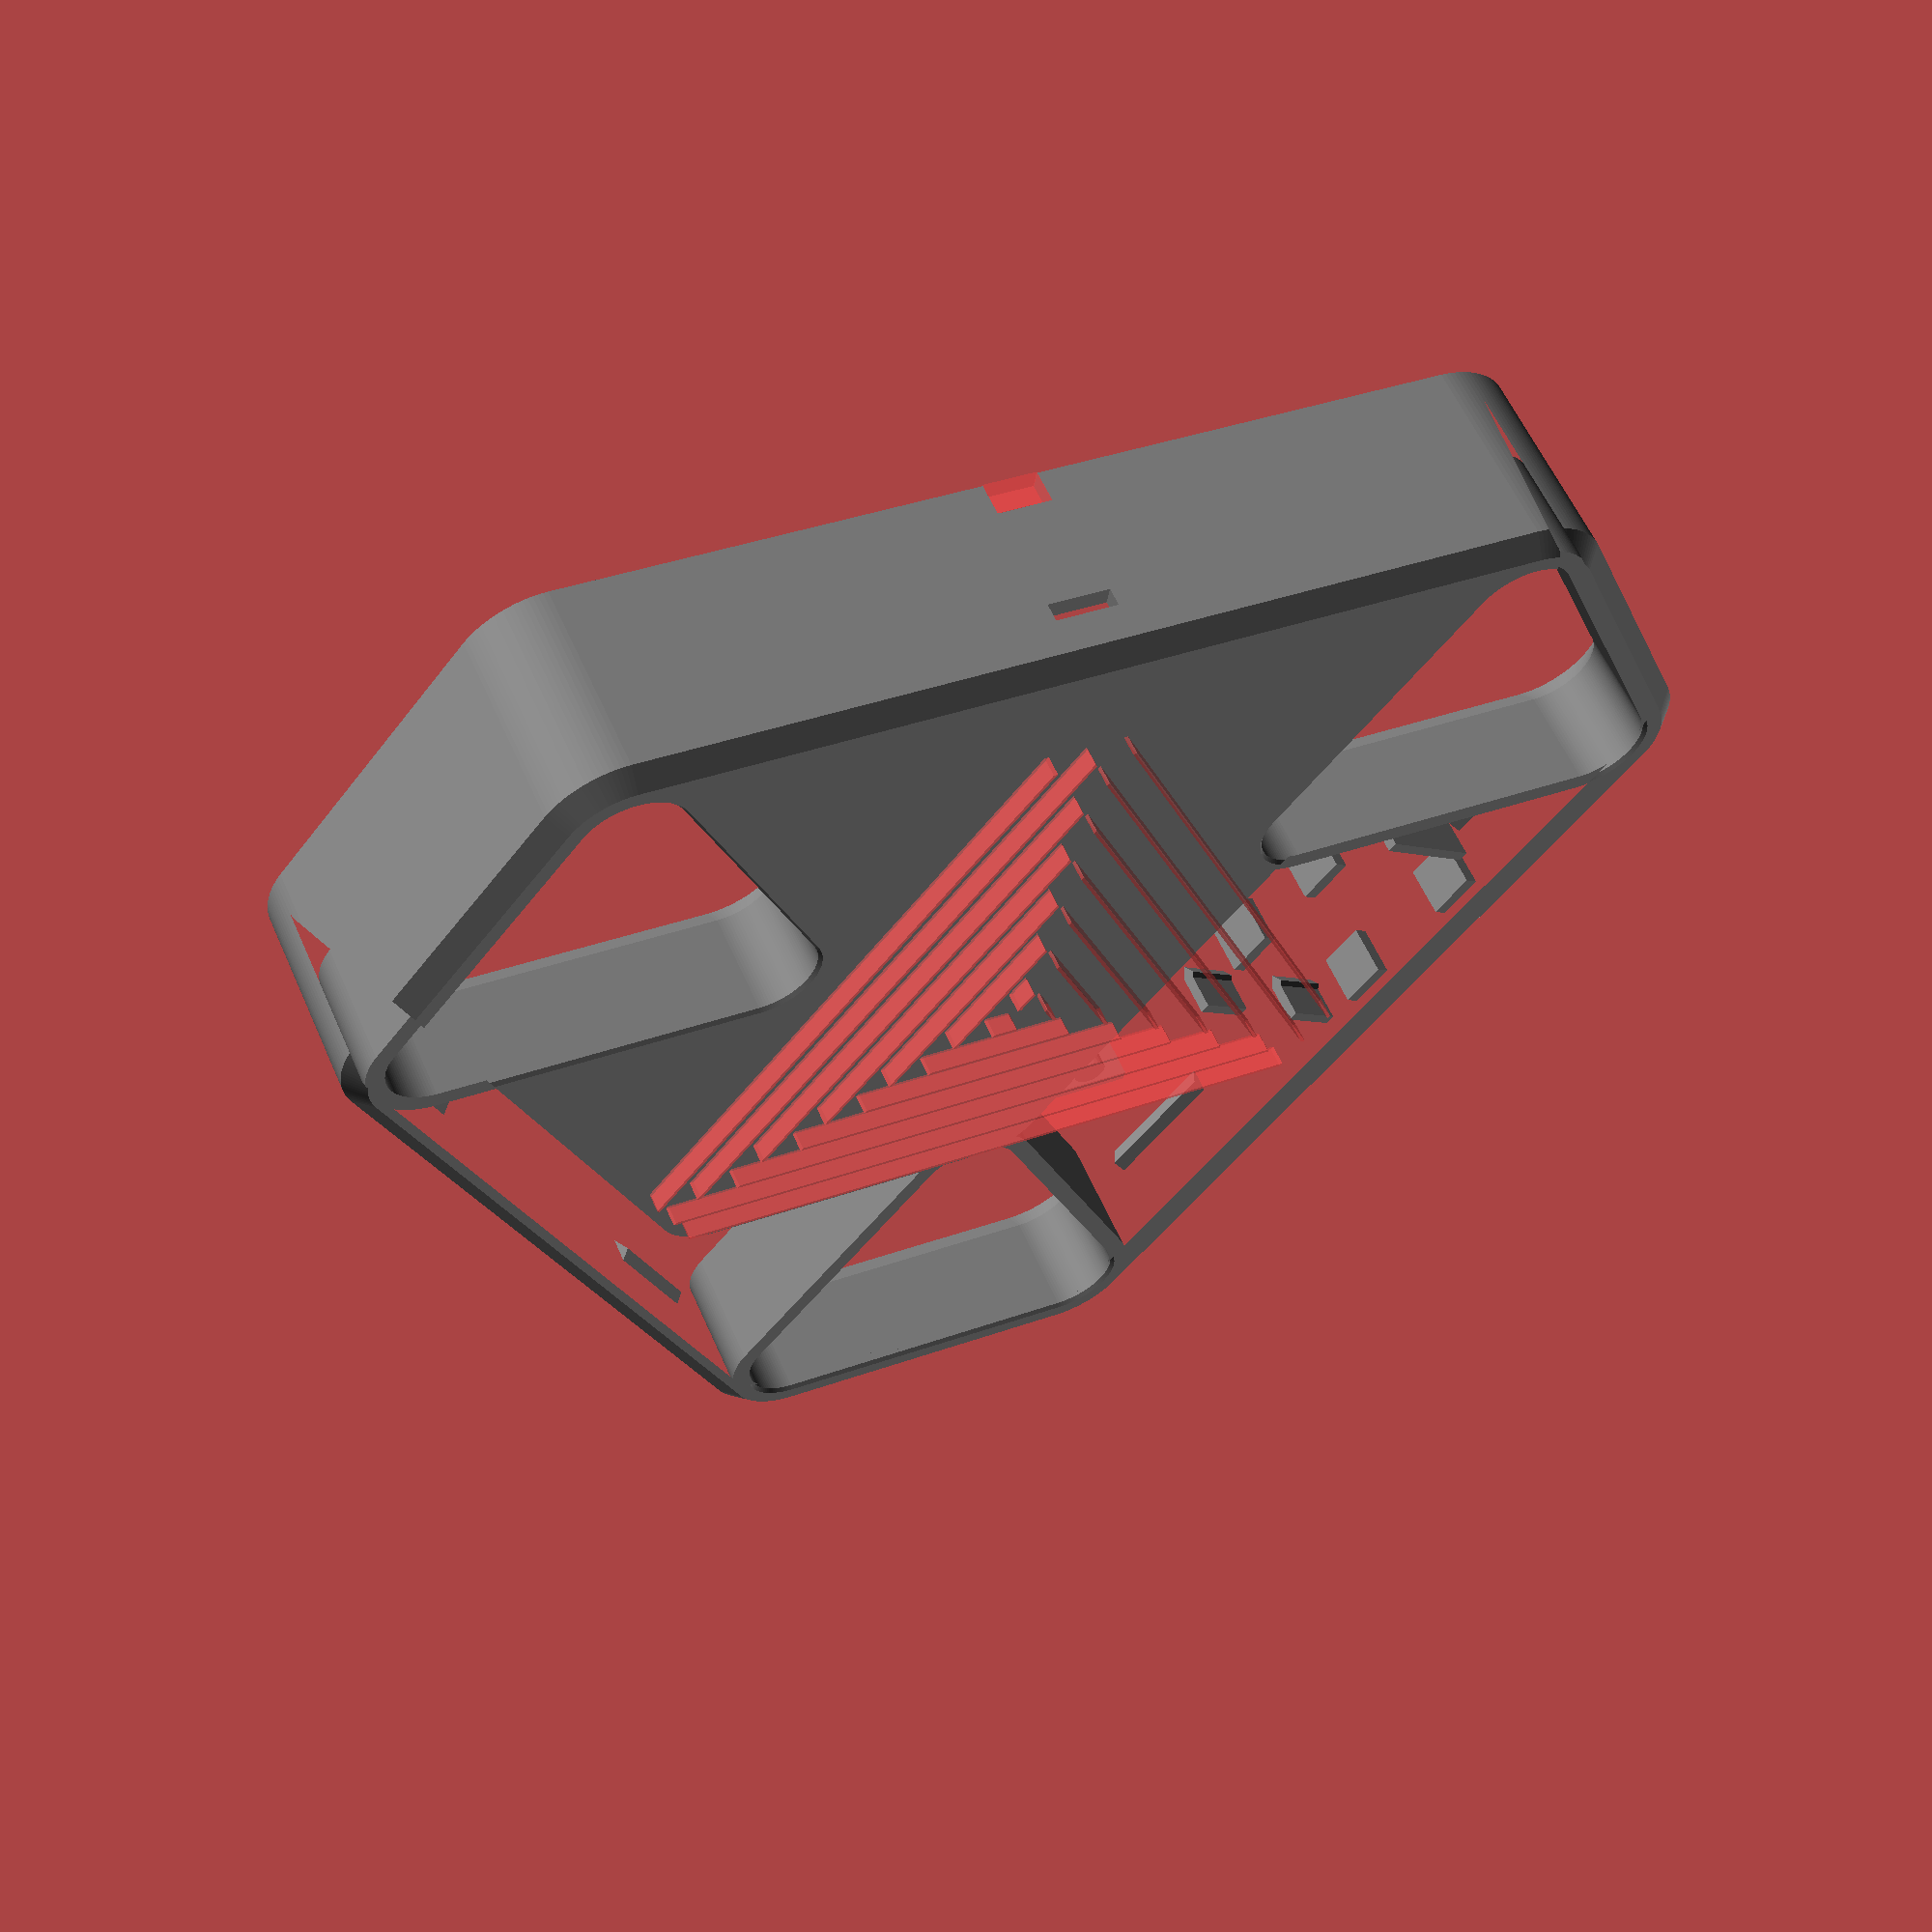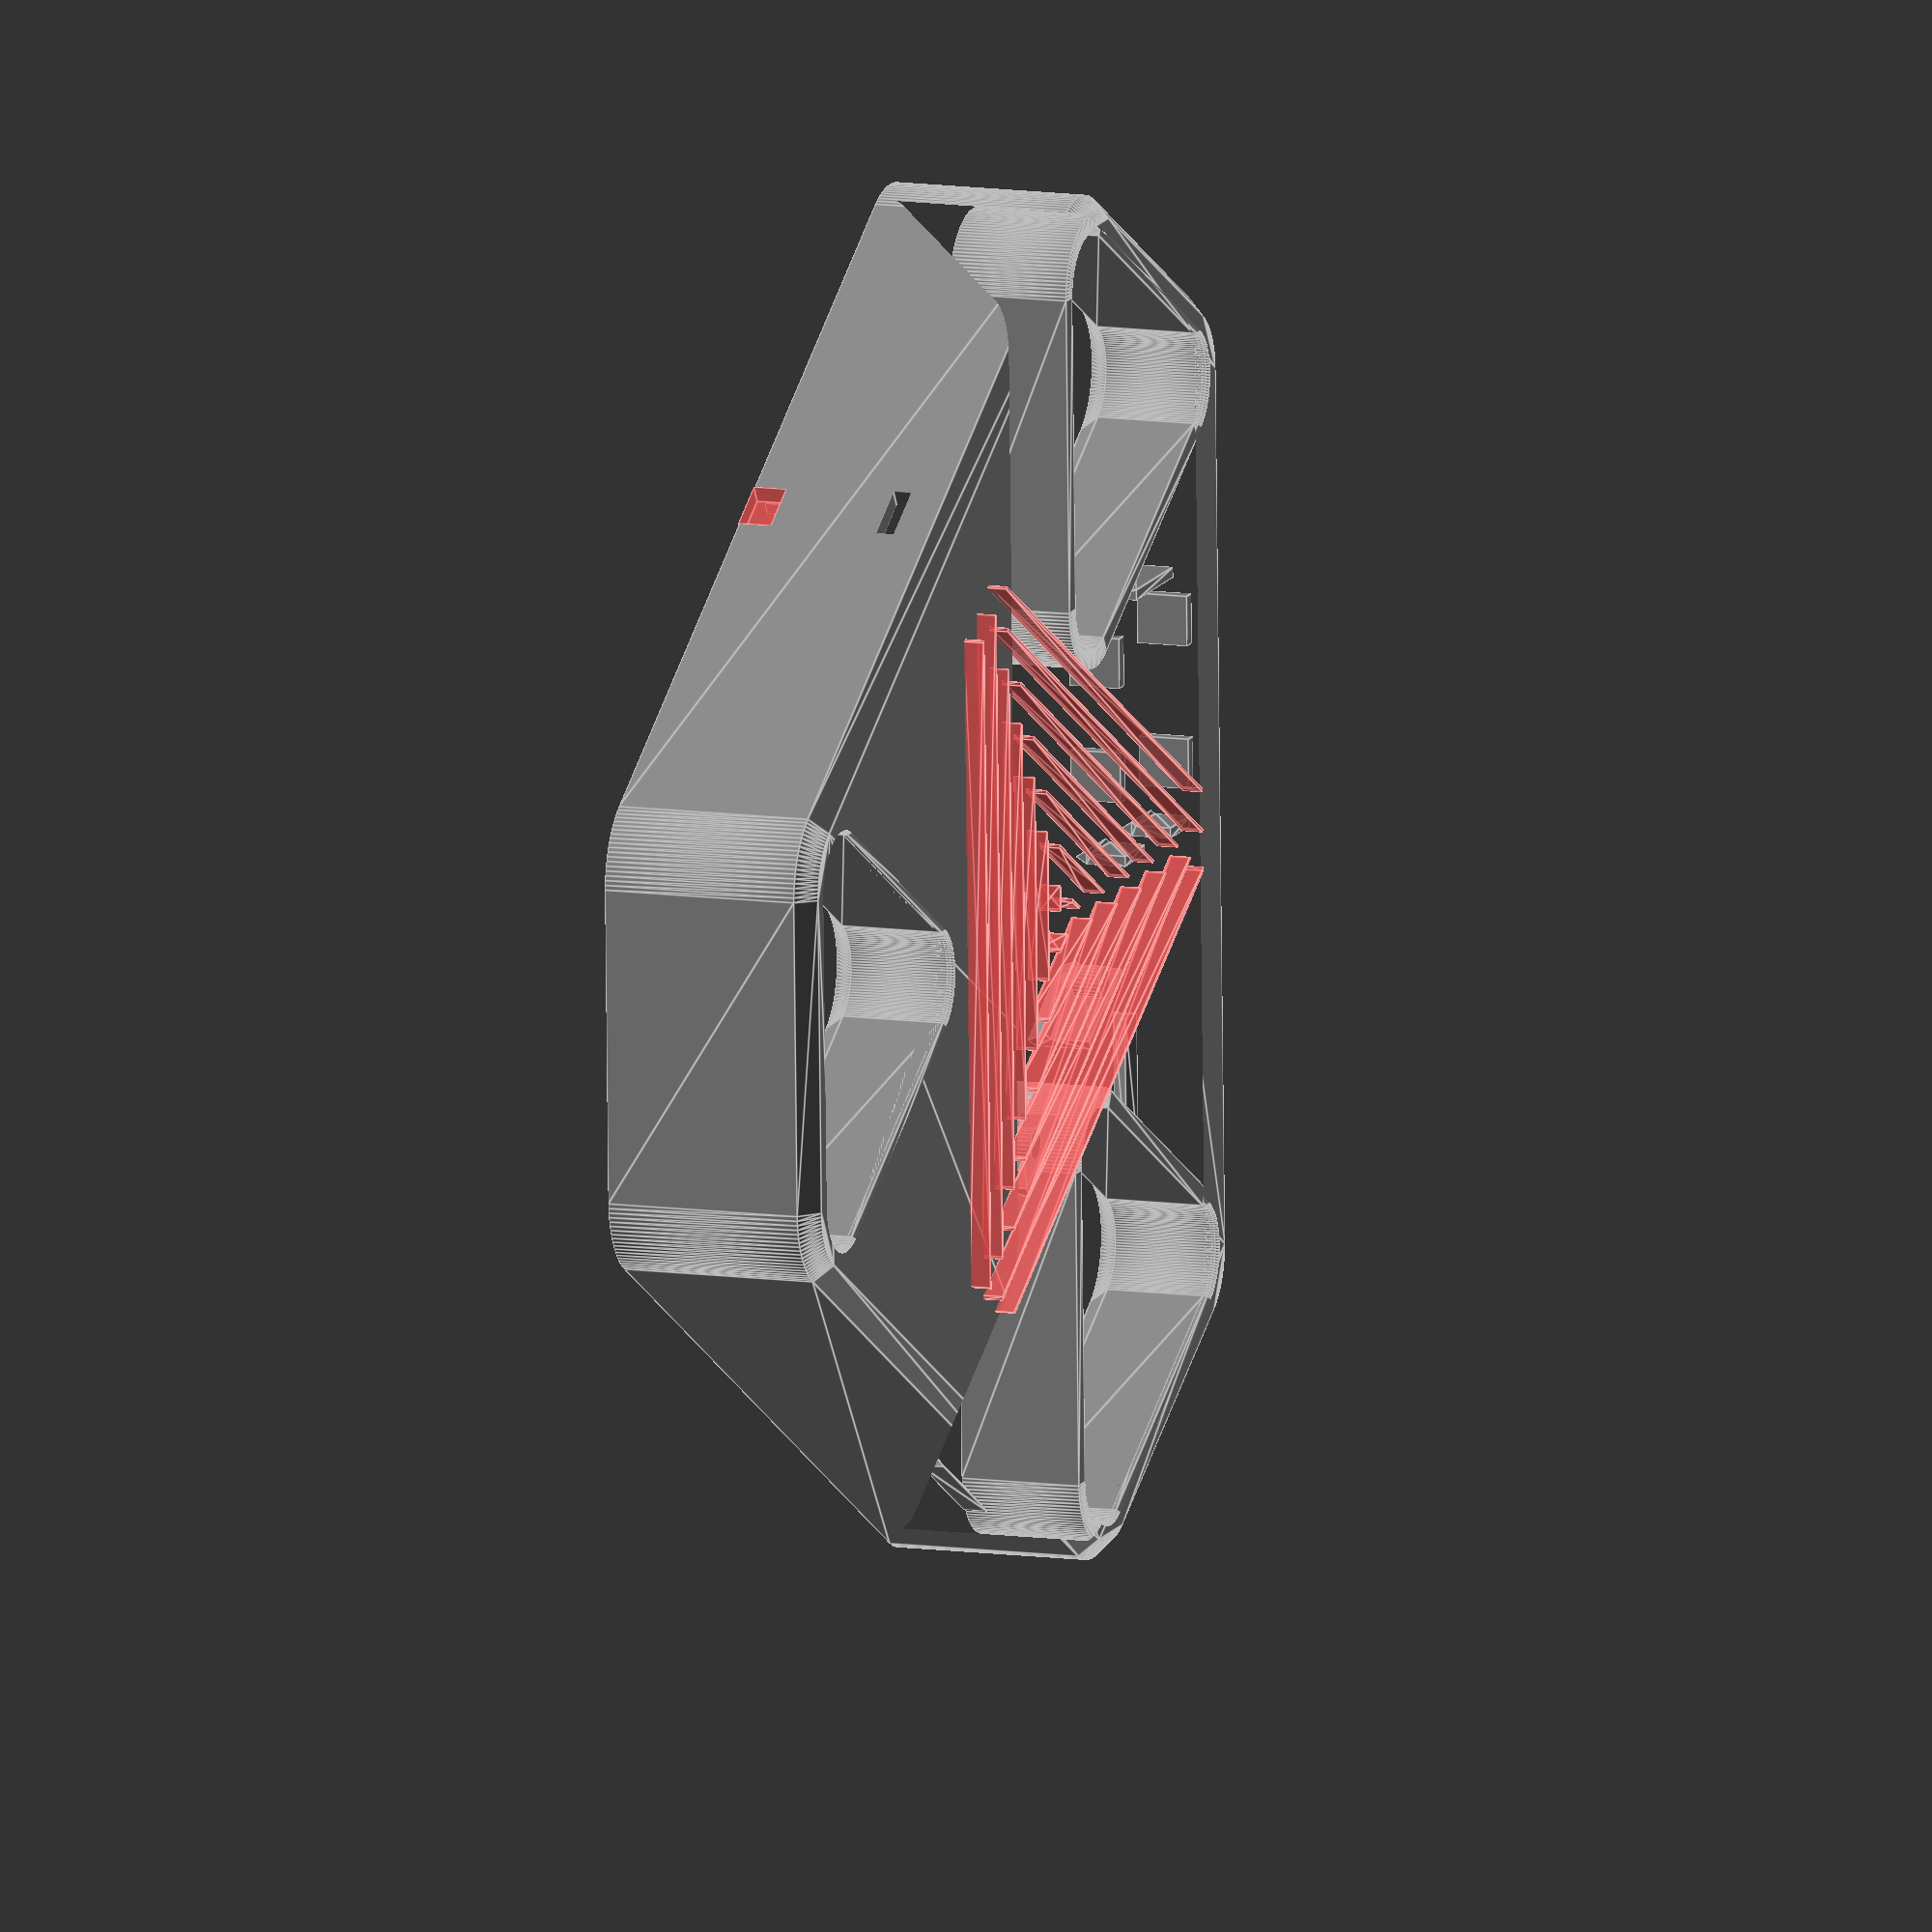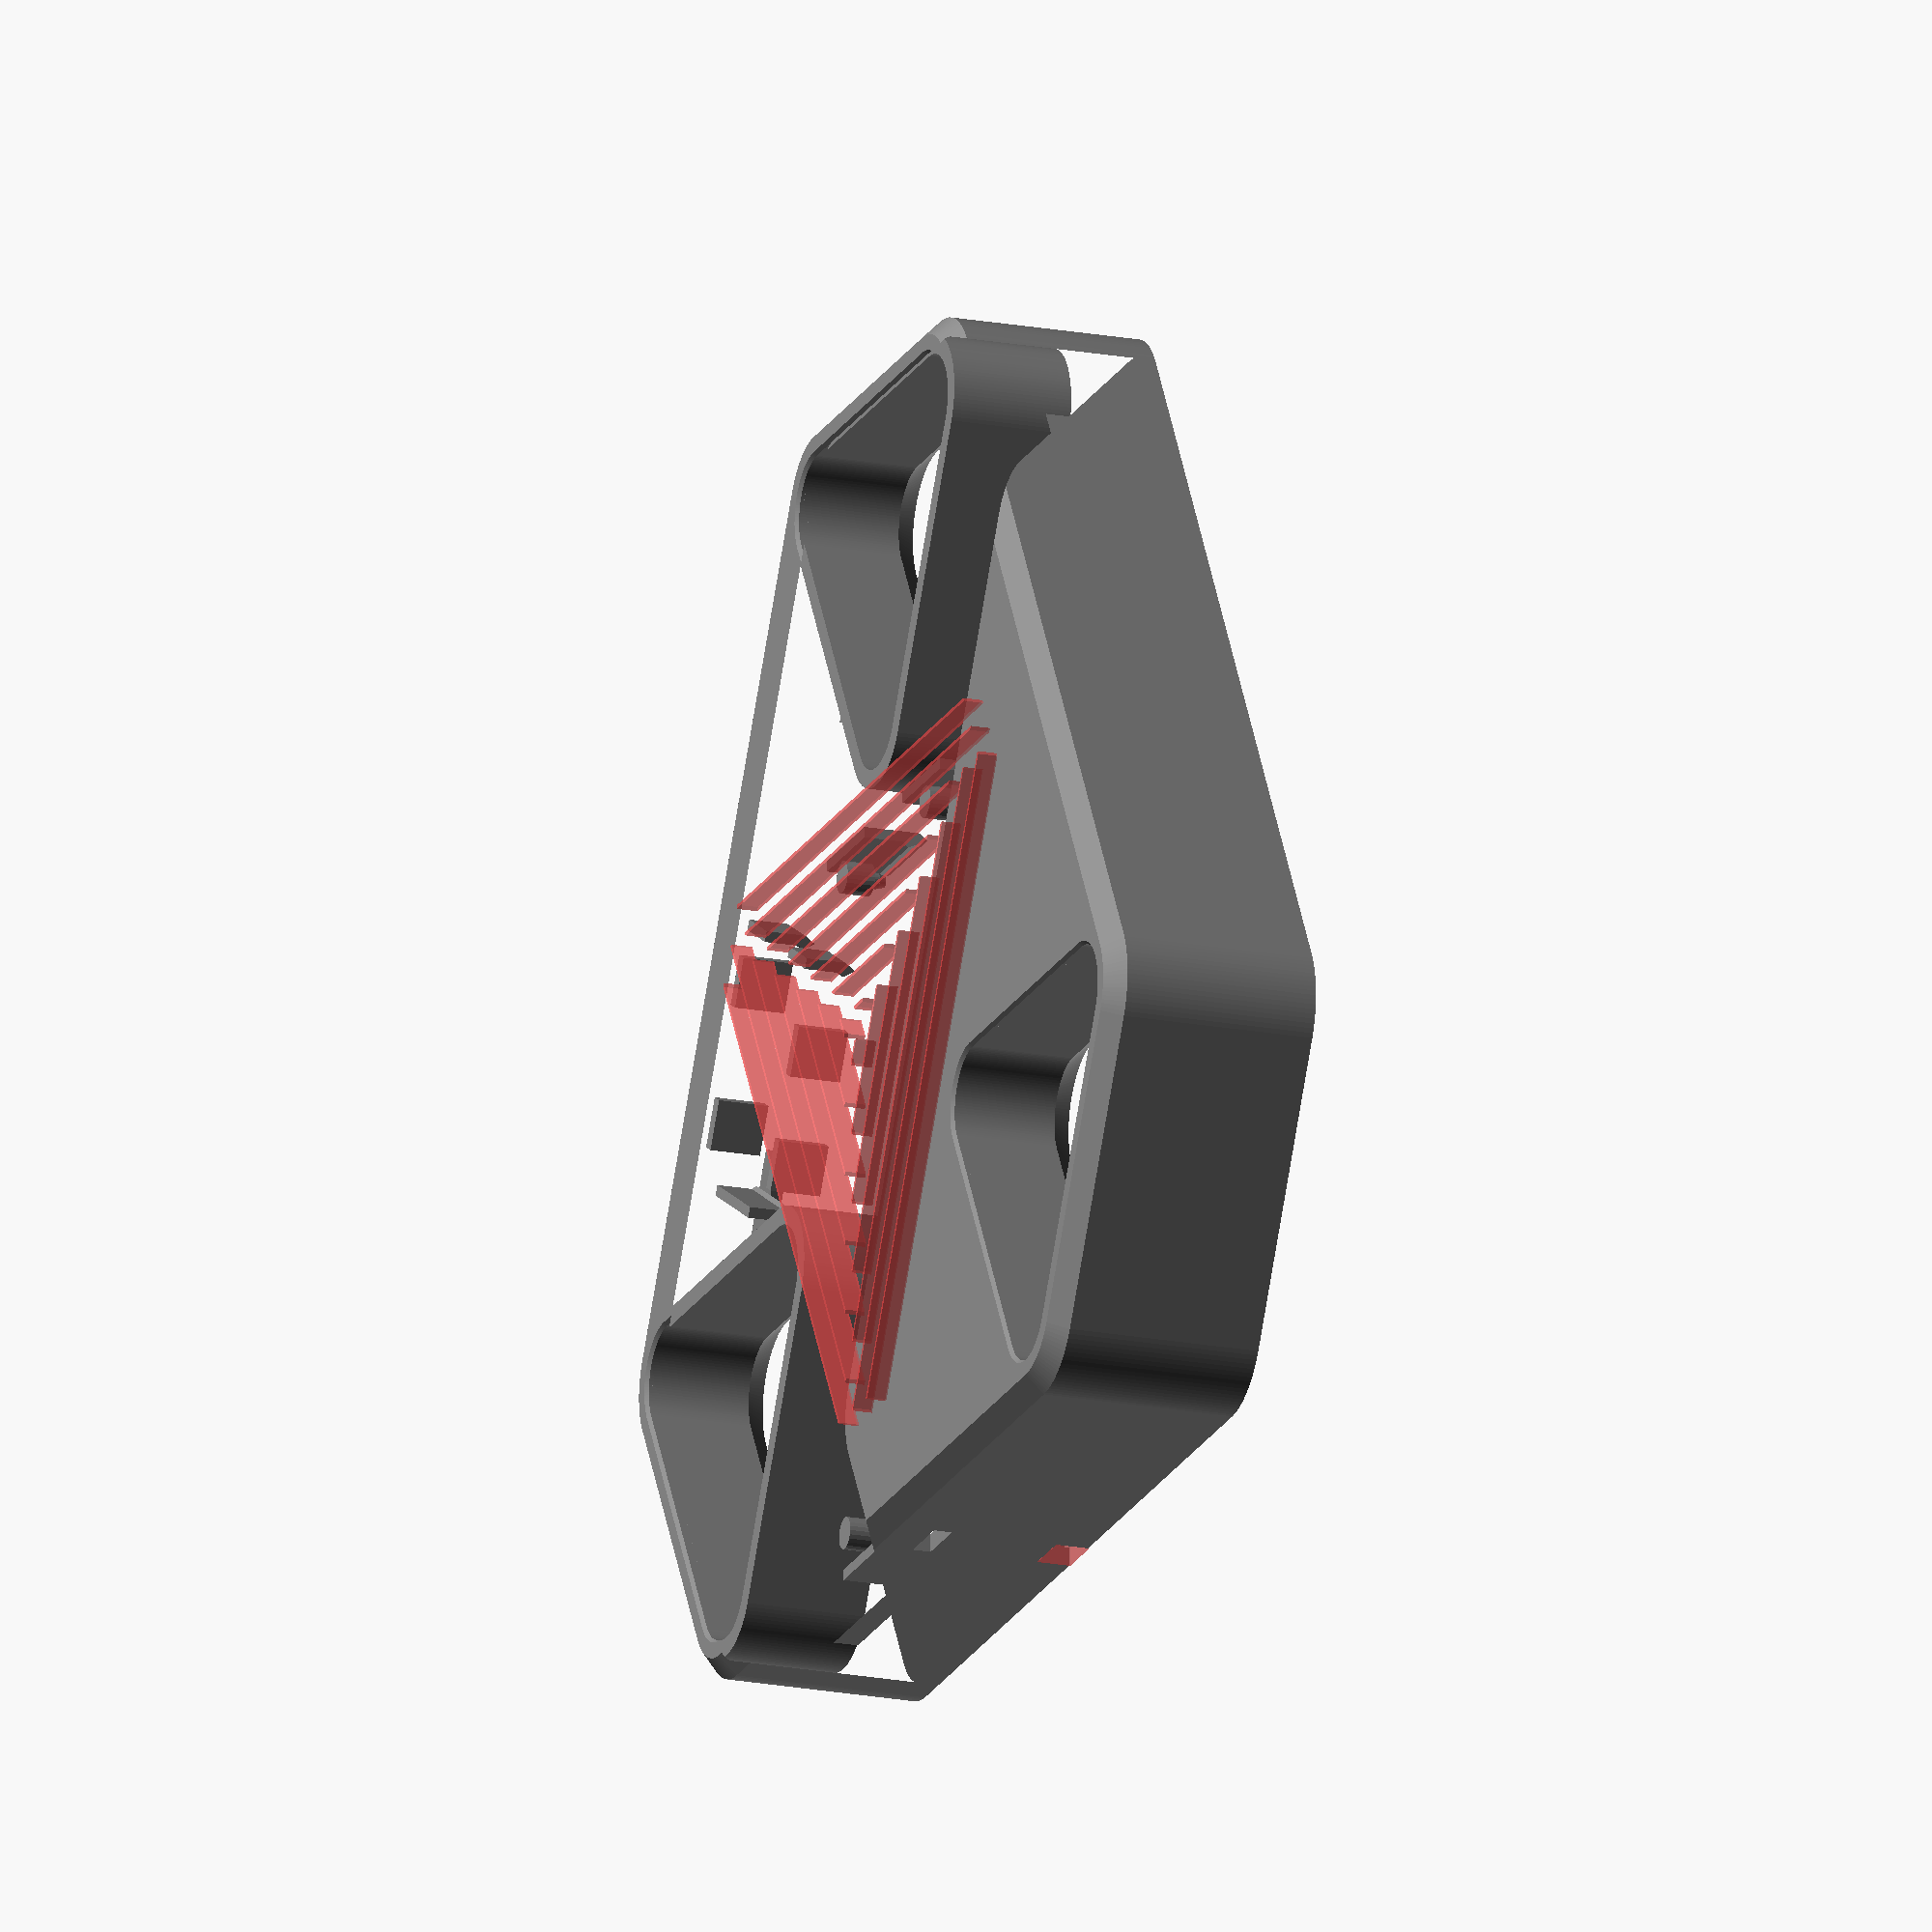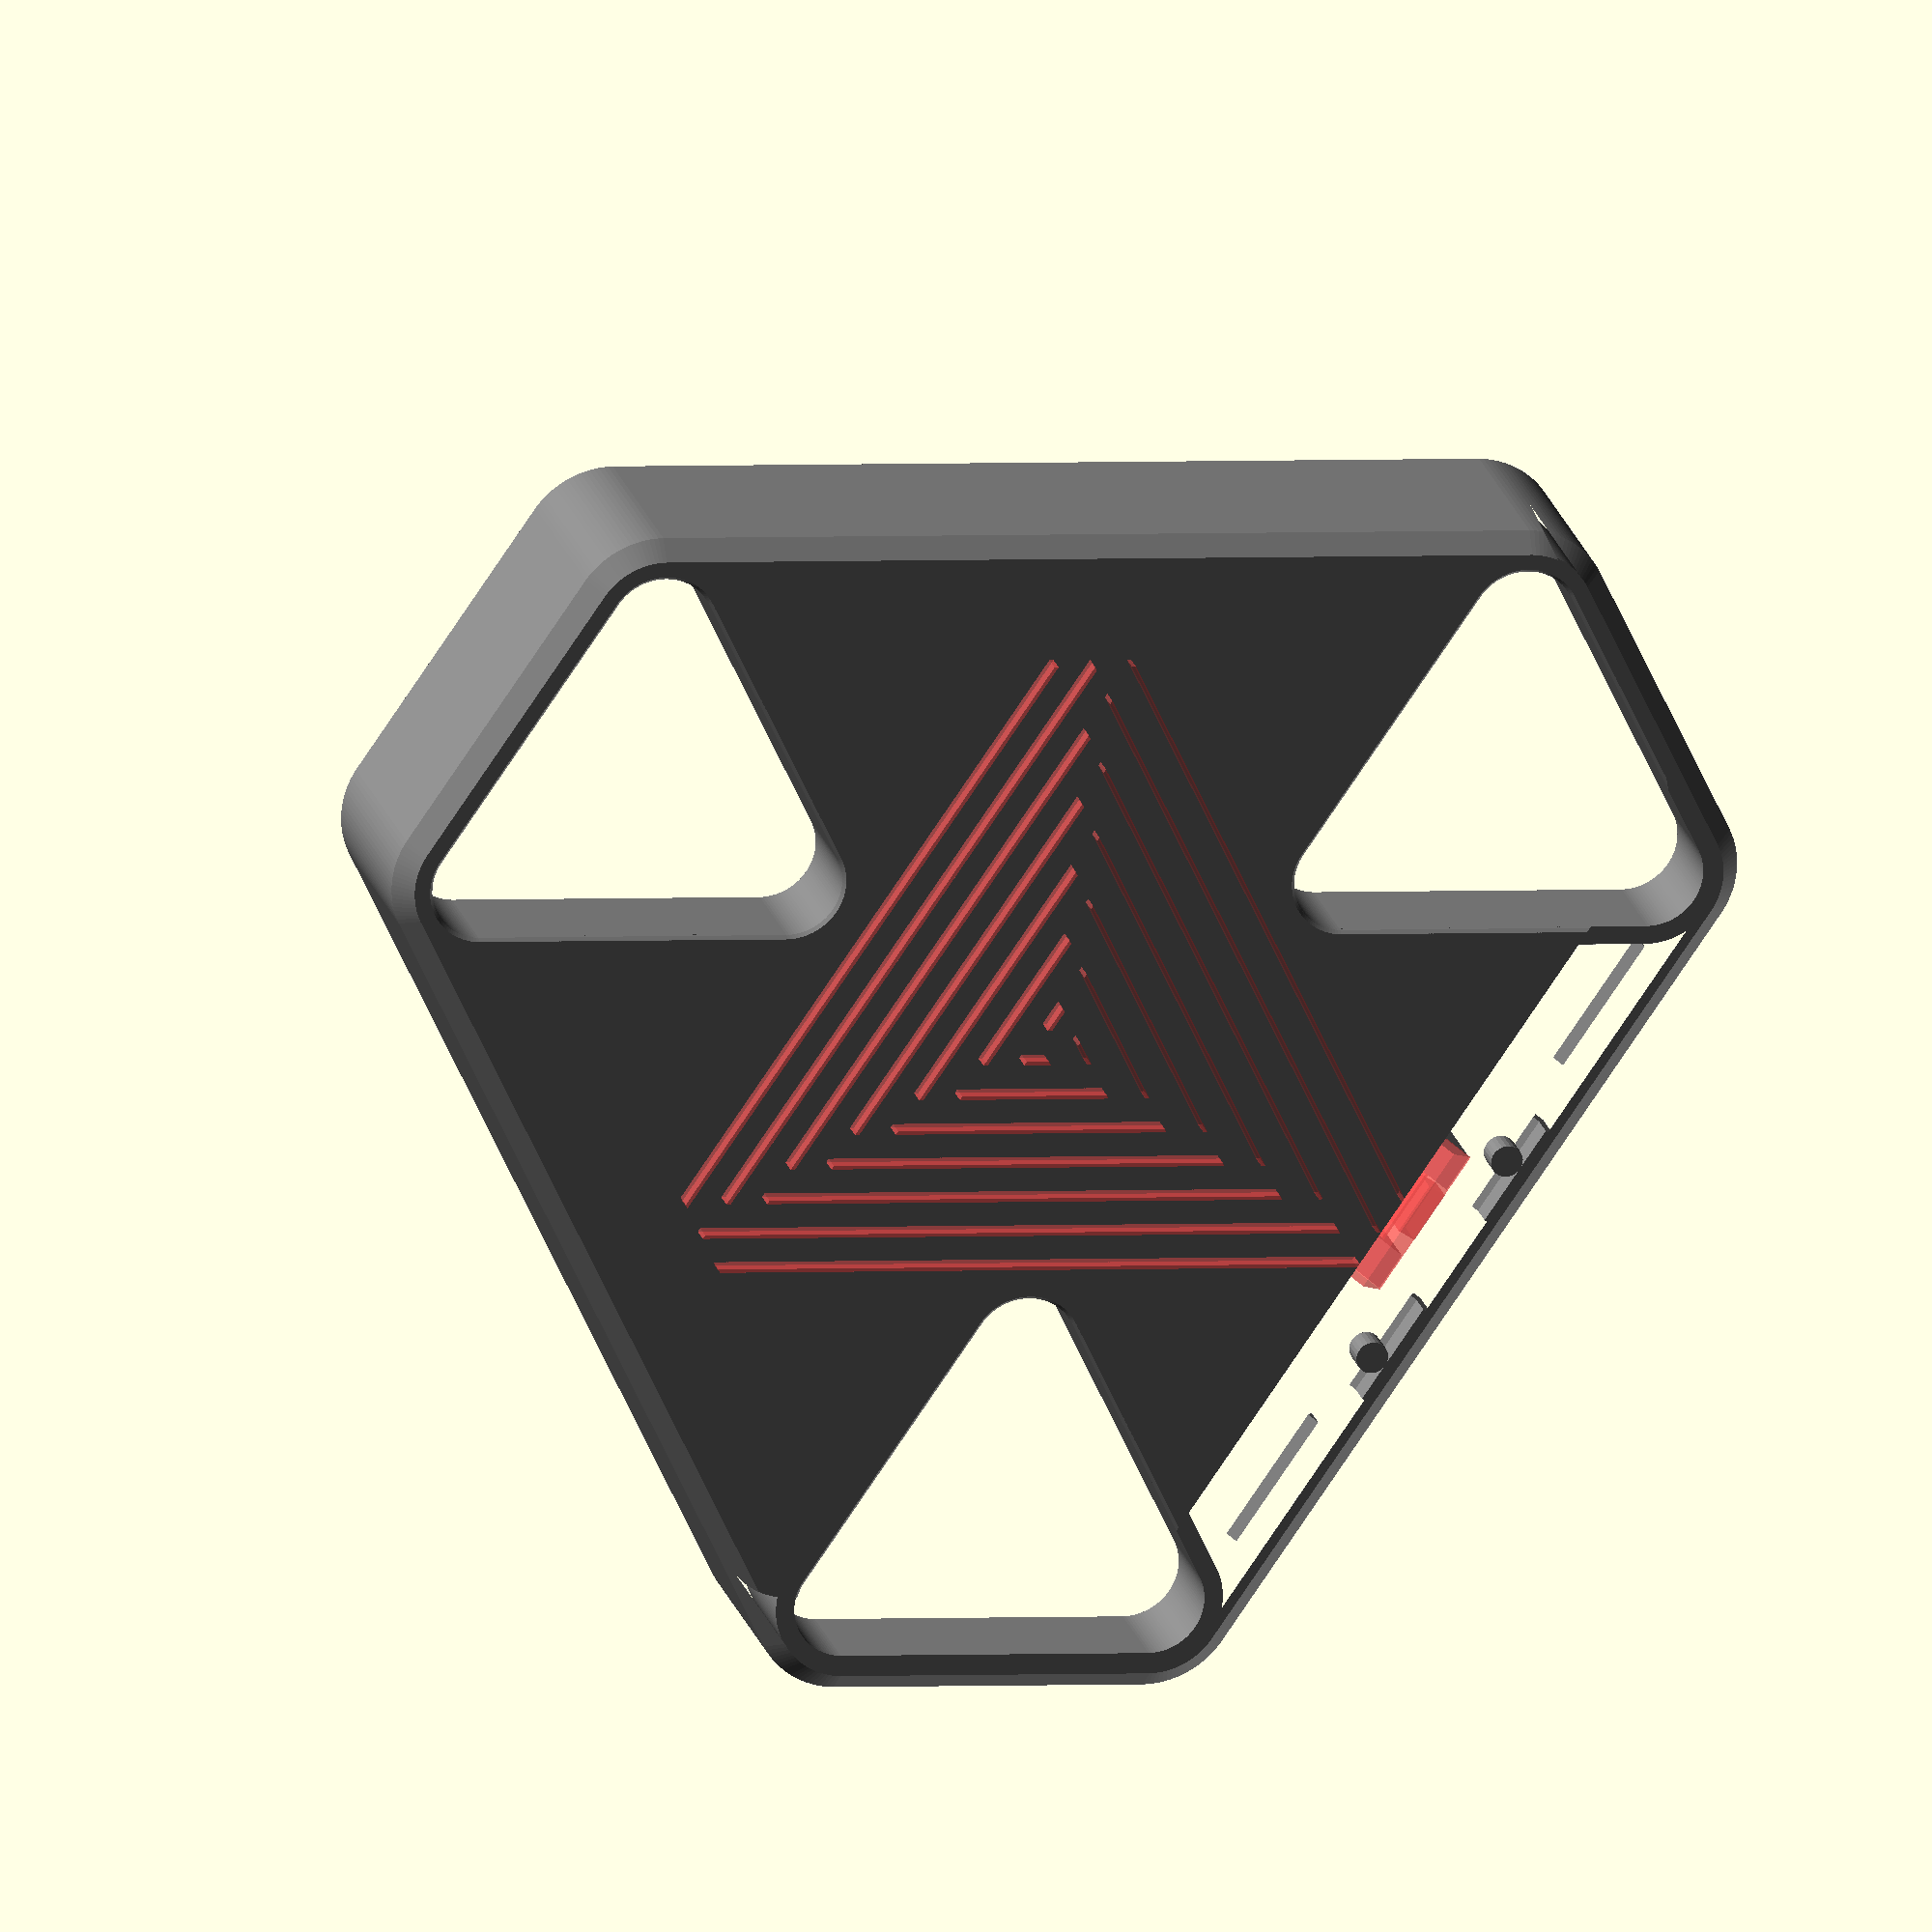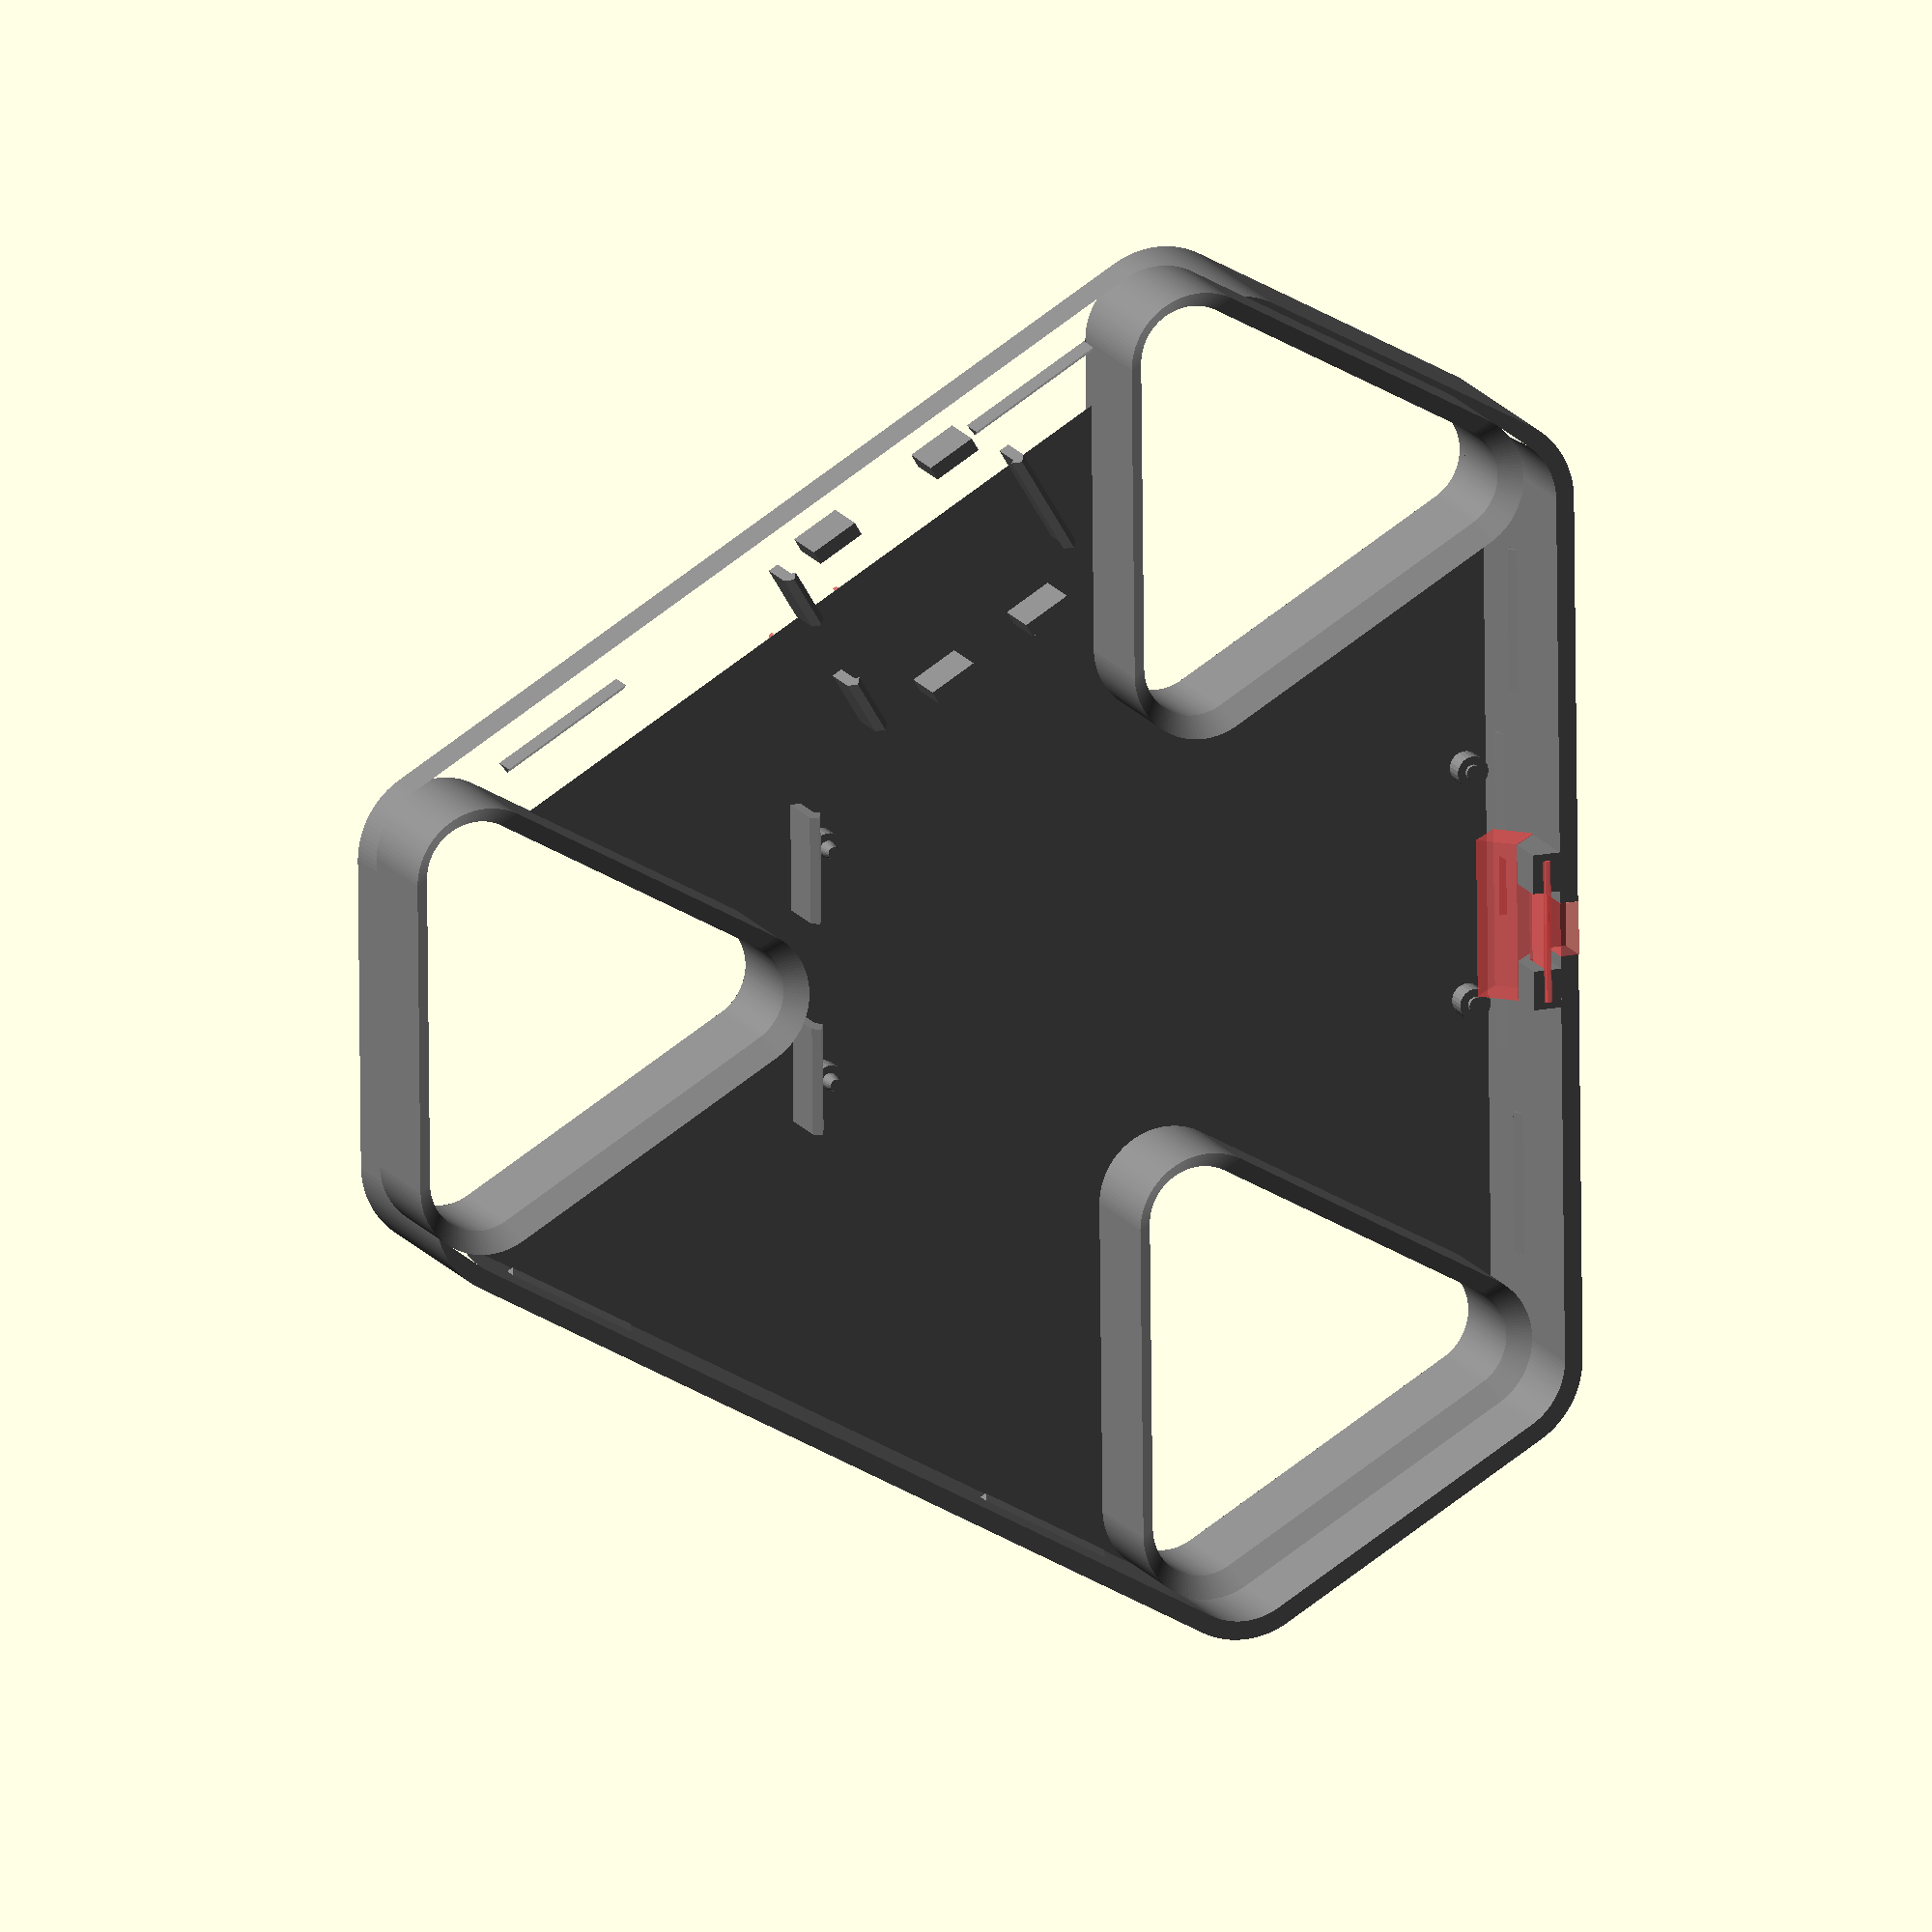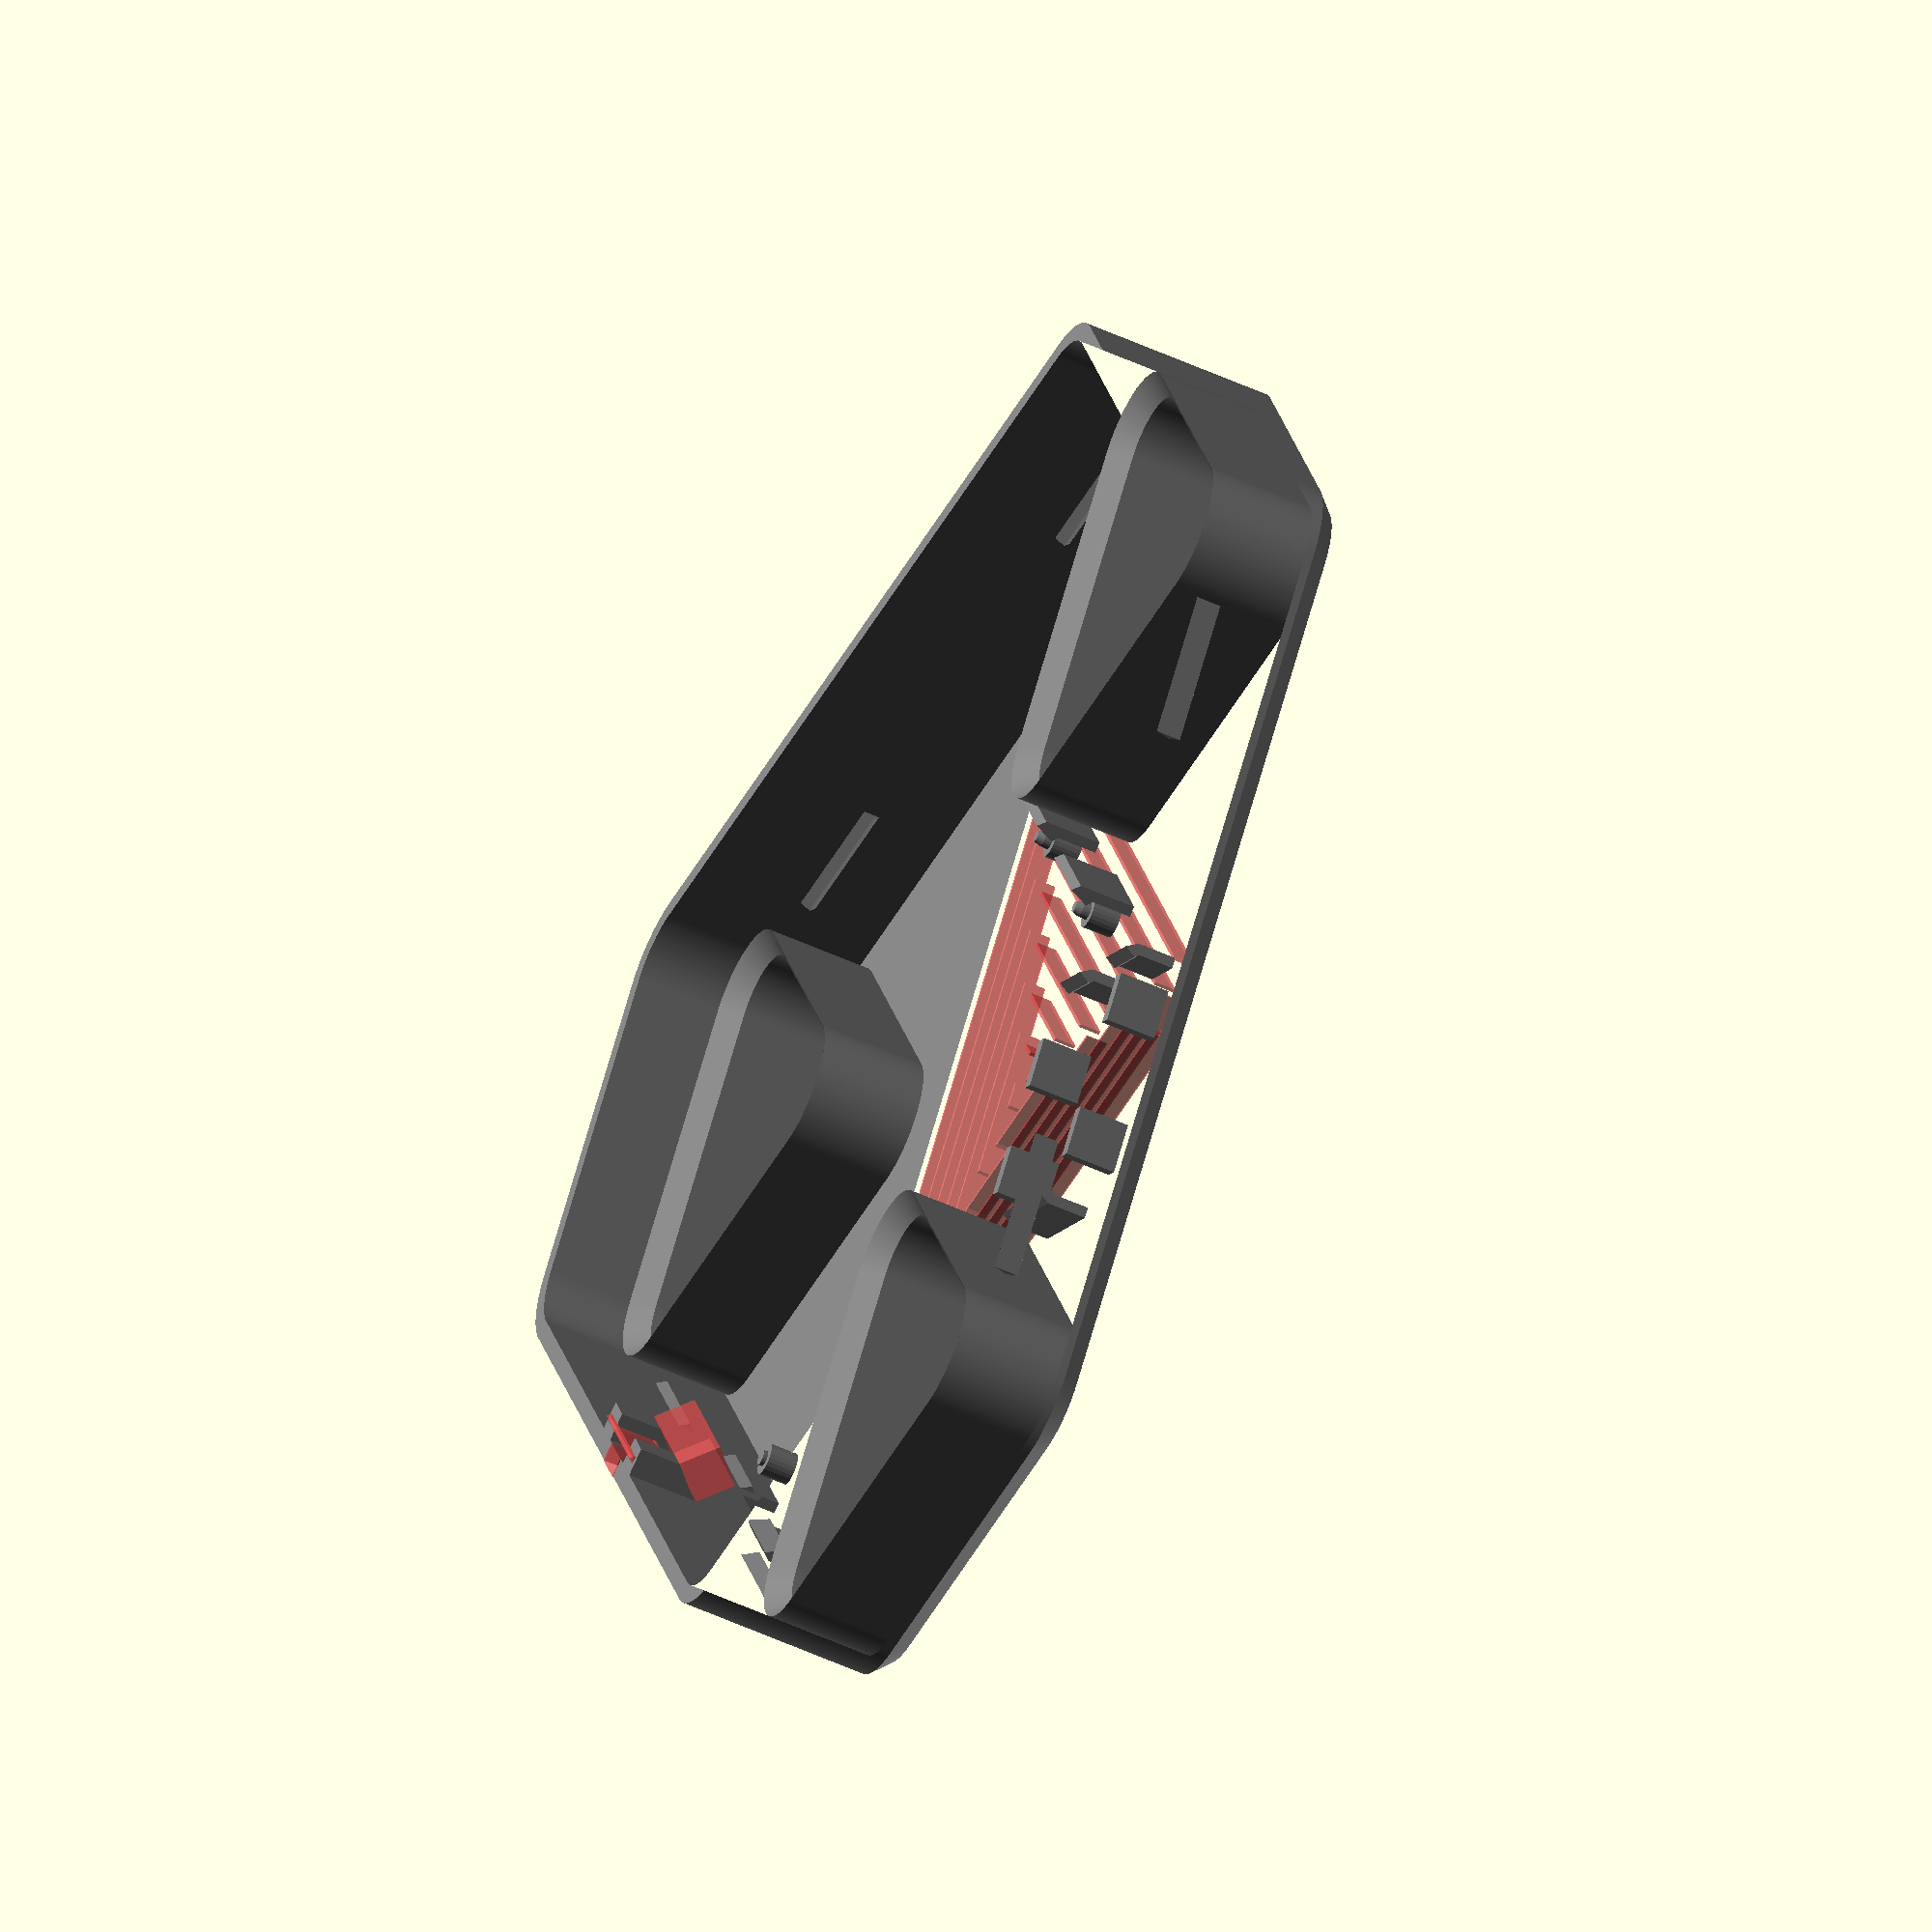
<openscad>
s3 = sqrt(3);
s2 = sqrt(2);

trivec = 3;
trisize = 170;
trioff = trisize / s3;
bsize = 25;
wid = 3;
cwid = wid*s3/2;
height = 30;
bheight = 20;
bott = 2;
tabheight = 7.5;
sheight = 10;
cang = 3;
btol = 0.3;
tol = 0.1;
bth = 6;
bbev = 4;
bwid = 2;

crv = 10;

taboff = trioff-bsize-cwid-1.114-tol;

*boxsq();
boxtri();

module boxsq() {
    bw = 110;
    bh = 30;
    eh = tabheight;
    bt = 2;
    btw = 3.65;
    
    color("gray")
    sqfront(bw,bh,bt,btw*s2);
    
    *color("gray")
    translate([0,0,-0.1])
    sqback(bw,bt,3,eh);
    
    *color("white")
    for (n = [0:3]) {
        translate([-41.4,n*(82.8/3)-41.4,0]) sqbutton(bh, btw*s2);
    }
    
    *color("teal") translate([26,-4.6,bh-bt-1.1]) rotate([0,0,180]) batteryholder();
}

*rotate([0,180,0]) union() {
    sqbutton(30,3.65*s2);
    // Sacrificial layer to bridge hole
    #translate([0,0,sheight+wid-0.1]) cube([11,11,0.2],true);
}

module boxtri() {
    color("gray")
    front2();
    *color("gray")
    translate([0,0,-tol]) bottom2();
    *switches(180);
    *color("teal") translate([0,-19.8,height-wid-1.1]) rotate([0,0,180]) batteryholder();
}

*rotate([0,180,0]) union() {
    button(180);
    // Sacrificial layer to bridge hole
    #translate([0,0,sheight+wid-0.1]) cube([11,11,0.2],true);
}

module sqfront(bw,bh,bt,btw) {
    w = bw/s2-crv-bt;
    t = bt;
    bev = 2;
    bv = bev*s2/2;
    bs2 = btw;
    
    difference() {
        rotate([0,0,45]) cur_prism(4, [
            [w-t,bh,t-bv],
            [w-t,bh-bev,t],
            [w-t,0,t],
            [w-t,0,0],
            [w-t,bh-bt,0]]);
        
            #for (n=[0:3]) {
                translate([-41.4,n*(82.8/3)-41.4,0])
                rotate([0,0,45])
                cur_prism(4, [
                    [bs2,bh+0.5,1-cwid],
                    [bs2,bh-0.5,-cwid],
                    [bs2,bh-bt-0.5,-cwid]]);
        
            #translate([26,-4.6,bh-bt-0.1])
            translate([-0.5,-95/2-4,-5.8]) cube([8.5,3,2.6],true);
        
        }
        // Switch hole
        #translate([13.5,-56,2.25])
        cube([7.5,2.7,4.8],true);
    }
    // Switch holder
    translate([13.5,-53.1,0]) difference() {
        union() {
            translate([ 8.25,0,5])
            cube([5.5,4,10], true);
            translate([-8.25,0,5])
            cube([5.5,4,10], true);
        }
        #translate([0,0,2.9])
        cube([20,0.4,6.2],true);
        #translate([0,2.1,10]) rotate([45,0,0])
        cube([22.2,6,6],true);
        #translate([0,0,-0.1]) rotate([45,0,0])
        cube([20,0.8,0.8],true);
    }
    
    for (n=[0:3]) {
        translate([-41.4,n*(82.8/3)-41.4,0])
        rotate([0,0,45])
        cur_donut(4, [
            [bs2,sheight+2+wid,-cwid],
            [bs2,bh-1,-cwid],
            [bs2,bh-1,0.2],
            [bs2,sheight+2,0.2],
            [bs2,sheight+2,0]]);                
    }
    
    bsw = bs2/s2;
    bssz = (bsw+(crv*cos(cang/2))+0.2);
    for (n=[0:3]) {
        translate([-41.4,n*(82.8/3)-41.4,sheight+2])
        linear_extrude(height=bh-(sheight+2)-1)
        polygon(concat(
            [[bsw,-13.9],[bssz,-13.9],[bssz,13.9],[bsw,13.9]],
            [for (an = [cang/2:cang:90-cang/2]) [bsw+sin(an)*crv,bsw+cos(an)*crv]],
            [for (an = [90+cang/2:cang:180-cang/2]) [bsw+sin(an)*crv,-bsw+cos(an)*crv]]
    ));
    }
    for (n=[0:2]) {
        translate([-41.4,n*(82.8/3)-41.4,sheight+2])
        linear_extrude(height=bh-(sheight+2)-1)
        polygon(concat(
            [[-bssz,bsw],[-bssz,27.6-bsw]],
            [for (an = [90+cang/2:cang:180-cang/2]) [-bsw-sin(an)*crv,27.6-bsw+cos(an)*crv]],
            [for (an = [cang/2:cang:90-cang/2]) [-bsw-sin(an)*crv,bsw+cos(an)*crv]]
    ));
    }
    
    translate([26,-4.6,bh-bt-1.1]) batteryclips_w();
    
    translate([-14.5,-30,bh-bt-0.1]) rotate([0,0,-90]) wemosd1(soff=1);
    
    translate([35,-bw/2+bt/2-tol,tabheight-tol])
    rotate([0,0,180])
    bottomtablip();
    translate([-15,-bw/2+bt/2-tol,tabheight-tol])
    rotate([0,0,180])
    bottomtablip();
    
    translate([35,bw/2-bt/2+tol,tabheight-tol])
    bottomtablip();
    translate([-15,bw/2-bt/2+tol,tabheight-tol])
    bottomtablip();
    
    translate([bw/2-bt/2+tol,30,tabheight-tol])
    rotate([0,0,-90])
    bottomtablip();
    translate([bw/2-bt/2+tol,-30,tabheight-tol])
    rotate([0,0,-90])
    bottomtablip();
    
    translate([-bw/2+bt/2-tol,30,-3])
    rotate([0,0,90])
    bottomtablip();
    translate([-bw/2+bt/2-tol,-30,-3])
    rotate([0,0,90])
    bottomtablip();
}

module sqback(bw,bt,et,eh) {
    w = bw/s2-crv-bt;
    t = bt;
    
    difference() {
        rotate([0,0,45]) cur_prism(4, [
            [w-t,0,-et],
            [w-t,eh,-et],
            [w-t,eh,-tol],
            [w-t,0,-tol],
            [w-t,0,t],
            [w-t,-bt,t]
        ]);
        
            
        translate([-bw/2+bt/2+tol,30,-3])
        rotate([0,0,90])
        bottomtablip(wid=21);
        translate([-bw/2+bt/2+tol,-30,-3])
        rotate([0,0,90])
        bottomtablip(wid=21);
        
        #for (n = [3:6]) {
            translate([(n-2)*4*s2,(n+2)*4*s2,0])
            rotate([0,0,45])
            cur_prism(2, [[(6-n)*8,0.5,-8],[(6-n)*8,-2.5,-8]]);
            translate([-(n-2)*4*s2,-(n+2)*4*s2,0])
            rotate([0,0,45])
            cur_prism(2, [[(6-n)*8,0.5,-8],[(6-n)*8,-2.5,-8]]);
        }
        #for (n = [-2:2]) {
            translate([0,n*8*s2,0])
            rotate([0,0,45])
            cur_prism(2, [[32,0.5,-8],[32,-2.5,-8]]);
        }
        // Switch hole
        #translate([13.5,-53.5,4.1])
        cube([22.2,3.2,8.2],true);
    }
    // Switch hole filler
    translate([13.5,-55.246,0.7])
    cube([7.3,3.7,1.6],true);
    
    translate([35,-bw/2+bt/2,tabheight])
    rotate([0,0,180])
    bottomtab();
    translate([-15,-bw/2+bt/2,tabheight])
    rotate([0,0,180])
    bottomtab();
    
    translate([35,bw/2-bt/2,tabheight])
    bottomtab();
    translate([-15,bw/2-bt/2,tabheight])
    bottomtab();
    
    translate([bw/2-bt/2,30,tabheight])
    rotate([0,0,-90])
    bottomtab();
    translate([bw/2-bt/2,-30,tabheight])
    rotate([0,0,-90])
    bottomtab();

}

module bottom2() {
    to2 = trioff-bsize-cwid;
    difference() {
        cur_prism(trivec, [
            [to2,0,-bwid*2/s3-tol],
            [to2,sheight-2,-bwid*2/s3-tol],
            [to2,sheight-2,-tol],
            [to2,0,-tol],
            [to2,0,cwid],
            [to2,-bott,cwid]
        ],cw=bsize);
        #for (n = [360/trivec:360/trivec:360]) rotate([0,0,n]) {
            translate([0,0,-bott-0.5]) slitgroup();
        }
        // Switch hole
        #translate([0,-69,4.1])
        cube([22.2,2.7,8.2],true);
    }
    // Switch hole filler
    translate([0,-71.019,0.7])
    cube([7.3,3.7,1.6],true);
    for (n = [360/trivec:360/trivec:360]) {
        rotate([0,0,n]) {
            translate([40,-taboff,sheight-2])
            rotate([0,0,180])
            bottomtab();
            translate([-40,-taboff,sheight-2])
            rotate([0,0,180])
            bottomtab();
        }
    }
}

module slitgroup(w=5, s=5, n=3, e=1, h=3) {
    for (i = [0:n-1]) {
        translate([(w+s)/s3,s/2+i*(s+w),0])
        slit((2*w+s+6*i*(w+s))/s3, w, h);
    }
    if (e > 0)
    for (i = [n:n+e-1]) {
        translate([0,s/2+i*(s+w)+w,0])
        rotate([0,0,180]) slit((2*w+s+6*(i-1)*(w+s)+2*w)/s3, w, h);
    }
}

module slit(w, h=10, t=3) {
    linear_extrude(height=t)
    polygon([[-w/2,0],[w/2,0],[w/2+h/s3,h],[-w/2-h/s3,h]]);
} 

module switches(rot=0) {
    for (n = [360/trivec:360/trivec:360]) {
        rotate([0,0,n])
        translate([0,trioff-bsize-cwid,0]) {
            #color("brown") translate([0,-1.25,sheight-0.75]) cube([15.5,15.5,1.5], true);
            color("white") rotate([0,0,rot]) button(rot);
        }
    }
}

module sqbutton(height, bsize, btol=0.2, bbev=bbev) {
    bs2 = bsize-btol*s3;
    rotate([0,0,45])
    difference() {
        cur_prism(4, [
            [bs2,height+bth-1,-bbev-cwid+1],
            [bs2,height+bth-bbev,-cwid],
            [bs2,sheight+wid+2,-cwid],
            [bs2,sheight+2,0],
            [bs2,sheight,0],
            [0,sheight,5-crv],
            [0,sheight+wid,5-crv],
            [bs2,sheight+wid,-cwid-bwid],
            [bs2,height+bth-bbev,-cwid-bwid],
            [bs2,height+bth-bwid,-cwid-bbev] ]);
        *for (n=[360/trivec:360/trivec:360]) rotate([0,0,n+180])
        translate([0,0,height+bth-bwid-0.1]) slitgroup(3,2,2,1,1.1);
    }
    rotate([0,0,90]) swtabs();
}

module button(rot) {
    bs2 = bsize-btol*s3;
    difference() {
        cur_prism(trivec, [
            [bs2,height+bth,-bbev-cwid],
            [bs2,height+bth-bbev,-cwid],
            [bs2,sheight+wid+2,-cwid],
            [bs2,sheight+2,0],
            [bs2,sheight,0],
            [0,sheight,5-crv],
            [0,sheight+wid,5-crv],
            [bs2,sheight+wid,-cwid-bwid],
            [bs2,height+bth-bbev,-cwid-bwid],
            [bs2,height+bth-bwid,-cwid-bbev] ]);
        for (n=[360/trivec:360/trivec:360]) rotate([0,0,n+180])
        translate([0,0,height+bth-bwid-0.1]) slitgroup(3,2,2,1,1.1);
    }
    rotate([0,0,rot]) swtabs();
}

module swtabs() {
    rotate([0,0,-90]) translate([0,15.5/2,sheight]) swtab();
    rotate([0,0,-90]) mirror([0,1,0]) translate([0,15.5/2,sheight]) swtab();
    
    translate([-5.4,7.7,sheight-1]) cube([5,2,3],true);
    translate([ 5.4,7.7,sheight-1]) cube([5,2,3],true);
    translate([ 6.6,-10.1,sheight-1]) cube([2.6,2,3],true); 
    translate([-7.2,-10.1,sheight-0.3]) cube([1.5,2,1.5],true);         

}

module swtab(w=10) {
    rotate([0,90,0])
    translate([0,0,-w/2+1.5])
    linear_extrude(height=w)
    polygon([
        [0.8,0.1],[1.6,0.1],[2.3,-0.6],
        [4.4,0.6],[3.0,1.6],[0.8,1.6]
    ]);
    translate([1.5,0.85,-1]) cube([17,1.5,1.2],true);
    translate([10.1,0.85,-0.6]) cube([2,1.5,2],true);
    translate([-7.7,0.85,-0.6]) cube([2,1.5,2],true);
}

module front2() {
    sides = 360/cang;
    to2 = trioff-bsize-cwid;
    difference() {
        cur_prism(trivec,[
            [to2,height,cwid-cwid],
            [to2,height-cwid,cwid],
            [to2,0,cwid],
            [to2,0,-0.01],
            [to2,height-wid,-0.01]],cw=bsize);
        for (n=[360/trivec:360/trivec:360]) rotate([0,0,n]) {
            translate([0,trioff-bsize-cwid,0])
            rotate([0,0,180])
            polyhedron(
                points = concat(
                    cur_ngon(trivec,bsize,height+0.5,crv-cwid+s3/2),
                    cur_ngon(trivec,bsize,height-0.5,crv-cwid),
                    cur_ngon(trivec,bsize,height-wid-0.5,crv-cwid)
                ), faces = concat(
                [[for (n=[0:sides-1]) n]],
                nquads(sides,0),
                nquads(sides,sides),
                [[for (n=[sides-1:-1:0]) n+sides*2]]
                )
            );
            #translate([0,0,height-0.2]) slitgroup(0.5,4.5,6);
        }
        translate([0,-20,height-wid-1.1])
        translate([-0.5,-95/2-4,-4.8]) cube([8.5,3,2.6],true);
        // Switch hole
        #translate([0,-71.55,2.25])
        cube([7.5,2.7,4.8],true);
    }
    // Switch holder
    translate([0,-68.3,0]) difference() {
        union() {
            translate([ 8.25,0,5])
            cube([5.5,4,10], true);
            translate([-8.25,0,5])
            cube([5.5,4,10], true);
        }
        #translate([0,0,2.9])
        cube([20,0.4,6.2],true);
        #translate([0,2.1,10]) rotate([45,0,0])
        cube([22.2,6,6],true);
        #translate([0,0,-0.1]) rotate([45,0,0])
        cube([20,0.8,0.8],true);
    }
    for (n=[360/trivec:360/trivec:360]) {
        rotate([0,0,n])
        translate([0,trioff-bsize-cwid,0])
        rotate([0,0,180])
        polyhedron(
            points = concat(
                cur_ngon(trivec,bsize,sheight+wid+2,crv-cwid),
                cur_ngon(trivec,bsize,height-1,crv-cwid),
                cur_ngon(trivec,bsize,height-1,crv),
                cur_ngon(trivec,bsize,sheight+2,crv) ),
            faces = concat(
                nquads(sides,0),
                nquads(sides,sides),
                nquads(sides,sides*2),
                [for (i=[0:sides-1]) [(i+1)%sides,i+sides*3,i]],
                [for (i=[0:sides-1]) [(i+1)%sides,(i+1)%sides+sides*3,i+sides*3]]
            ) );
                
    }
    translate([0,-19.7,height-wid-1.1]) batteryclips_w();
    translate([-54,12,height-wid-0.1]) rotate([0,0,-120]) wemosd1();
    
    
    for (n = [360/trivec:360/trivec:360]) {
        rotate([0,0,n]) {
            translate([40,-taboff-tol,sheight-2-tol])
            rotate([0,0,180])
            bottomtablip();
            translate([-40,-taboff-tol,sheight-2-tol])
            rotate([0,0,180])
            bottomtablip();
        }
    }
}


module front() {
    sides = 360/cang;
    difference() {
        cur_prism(trivec,[
            [trioff-wid/2,height],
            [trioff,height-wid/2],
            [trioff,0],
            [trioff-cwid,0],
            [trioff-cwid,height-wid]]);
        for (n=[360/trivec:360/trivec:360]) {
            rotate([0,0,n])
            translate([0,trioff-bsize-cwid,0])
            polyhedron(
                points = concat(
                    cur_ngon(trivec,bsize-wid/2,height+0.5),
                    cur_ngon(trivec,bsize-wid,height-0.5),
                    cur_ngon(trivec,bsize-wid,height-wid-0.5)
                ), faces = concat(
                [[for (n=[0:sides-1]) n]],
                nquads(sides,0),
                nquads(sides,sides),
                [[for (n=[sides-1:-1:0]) n+sides*2]]
                )
            );
        }
    }
    for (n=[360/trivec:360/trivec:360]) {
        rotate([0,0,n])
        translate([0,trioff-bsize-cwid,0])
        polyhedron(
            points = concat(
                cur_ngon(trivec,bsize-wid,sheight+wid+2),
                cur_ngon(trivec,bsize-wid,height),
                cur_ngon(trivec,bsize,height),
                cur_ngon(trivec,bsize,sheight+2) ),
            faces = concat(
                nquads(sides,0),
                nquads(sides,sides),
                nquads(sides,sides*2),
                [for (i=[0:sides-1]) [(i+1)%sides,i+sides*3,i]],
                [for (i=[0:sides-1]) [(i+1)%sides,(i+1)%sides+sides*3,i+sides*3]]
            ) );
                
    }
    translate([9.5,-1,height-wid-0.1]) batteryclips();
    translate([-33,5,height-wid-0.1]) rotate([0,0,90]) wemosd1();
}


module batteryclips() {
    translate([-33/2,-95/2,0]) batterypin();
    translate([-33/2, 95/2,0]) batterypin();
    translate([ 33/2,-95/2,0]) batterypin();
    translate([ 33/2, 95/2,0]) batterypin();
    translate([-15,-50.6,0]) rotate([0,0,180]) batterytab(15);
    translate([-15, 50.3,0]) batterytab(15);
    translate([ 15,-50.6,0]) rotate([0,0,180]) batterytab(15);
    translate([ 15, 50.3,0]) batterytab(15);
}

module batteryclips_w() {
    translate([-33/2,-95/2,0]) batterypin_w();
    translate([-33/2, 95/2,0]) batterypin();
    translate([ 33/2,-95/2,0]) batterypin_w();
    translate([ 33/2, 95/2,0]) batterypin();
    translate([-15,-50.6,0]) rotate([0,0,180]) batterytab_w(15);
    translate([-15, 50.3,0]) batterytab(15);
    translate([ 15,-50.6,0]) rotate([0,0,180]) batterytab_w(15);
    translate([ 15, 50.3,0]) batterytab(15);
}

module batterypin() {
    rotate([0,0,360/48]) {
        translate([0,0,-1.9]) cylinder(4.0,2.25,2.25, $fn=24);
        translate([0,0,-3.0]) cylinder(1.2,1.1,1.2, $fn=24);
        translate([0,0,-4.0]) cylinder(1.0,0.8,1.1, $fn=24);
    }
}

module batterypin_w() {
    rotate([0,0,360/48]) {
        translate([0,0,-1.9]) cylinder(4.0,2.25,2.25, $fn=24);
        translate([0,0,-2.5]) cylinder(1.2,1.1,1.1, $fn=24);
    }
}

module batterytab(w) {
    translate([-w/2,0,0]) rotate([0,90,0]) linear_extrude(height=w) polygon([
        [-2.1,0],[3.5,0],[4.2,-0.8],[7,0.5],[6,1.5],[-2.1,1.5]
    ]);
}

module batterytab_w(w) {
    translate([-w/2,0,0]) rotate([0,90,0]) linear_extrude(height=w) polygon([
        [-0.1,0],[3.5,0],[4.2,-0.8],[7,0.5],[6,1.5],[-0.1,1.5]
    ]);
}

module wemosd1(soff=0) {
    *#translate([0,0,-2.4]) cube([34.6,25.4,4.8], true);
    // translate([-17.3,   0,0]) rotate([0,0,90]) mcutab(12);
    // translate([ 17.3,-7.2,0]) rotate([0,0,-90]) mcutab(8);
    translate([ 17.3, 0,0]) rotate([0,0,-90]) mcutab(15);
    translate([-17.3,-9.2+soff/2,0]) rotate([0,0, 90]) mcutab(8-soff);
    translate([-17.3, 9.2,0]) rotate([0,0, 90]) mcutab(8);

    translate([ 10,-12.8-2/2,-7/2+0.1]) cube([7,2,7.2],true);
    translate([ 10, 12.8+2/2,-7/2+0.1]) cube([7,2,7.2],true);
    translate([-10,-12.8-2/2,-7/2+0.1]) cube([7,2,7.2],true);
    translate([ -6, 12.8+2/2,-7/2+0.1]) cube([7,2,7.2],true);
}

module mcutab(w) {
    translate([-w/2,0,0]) rotate([0,90,0]) linear_extrude(height=w) polygon([
        [-0.2,0],[4.8,0],[5.4,-0.5],[7,0.5],[5.4,1.5],[-0.2,1.5]
    ]);
}

module bottomtab(off=0, pos=0) {
    translate([-10+off,pos,0])
    rotate([0,90,0])
    linear_extrude(height=20) polygon([
        [0,-1.5],[0,0],[-8.2,0],[-9,0.8],[-11,-0.5],[-9.5,-1.5]
    ]);
}

module bottomtablip(off=0, pos=0, wid=20) {
    translate([-wid/2+off,pos,0])
    rotate([0,90,0])
    linear_extrude(height=wid) polygon([
        [-6,1.3],[-8.2,0],[-9.5,1.3]
    ]);
}

module batteryholder() {
    cr=5;
    bh=50/2-cr;
    bw=100.5/2-cr;
    difference() {
        union() {
            translate([1,0.2,-3.5]) linear_extrude(height=1.5) polygon(concat(
                [for (an=[  0:10: 90]) [ bh+sin(an)*cr, bw+cos(an)*cr]],
                [for (an=[ 90:10:180]) [ bh+sin(an)*cr,-bw+cos(an)*cr]],
                [for (an=[180:10:270]) [-bh+sin(an)*cr,-bw+cos(an)*cr]],
                [for (an=[270:10:360]) [-bh+sin(an)*cr, bw+cos(an)*cr]]
            ));
            translate([0, 6,-12]) cube([40,77,24], true);
            translate([0.5,95/2,-4.5]) cube([7.5,6,2],true);
        }
        translate([-33/2,-95/2,-4.5]) cylinder(3,1.5,1.5, $fn=24);
        translate([-33/2, 95/2,-4.5]) cylinder(3,1.5,1.5, $fn=24);
        translate([ 33/2,-95/2,-4.5]) cylinder(3,1.5,1.5, $fn=24);
        translate([ 33/2, 95/2,-4.5]) cylinder(3,1.5,1.5, $fn=24);
    }
}

function nquads(n,o,s=9999999) = concat(
    [for (i=[0:n-1]) [(i+1)%n+o,i+o,(i+o+n)%s]],
    [for (i=[0:n-1]) [(i+1)%n+o,(i+o+n)%s,((i+1)%n+o+n)%s]]
);

module cur_prism(sides, points, ct = crv, cs = cang, cw=0) {
    sds = 360/cs;
    nm = len(points);
    polyhedron(
        points = [for (ps = points) each cur_ngon(sides, ps[0],ps[1],ct+(ps[2]?ps[2]:0),cs,cw)]
            ,
        faces = concat(
                [[for (n=[0:sds-1]) n]],
                [for (n=[0:nm-2]) each nquads(sds,sds*n)],
                [[for (n=[sds-1:-1:0]) n+sds*(nm-1)]]
            ));
            
}

module cur_donut(sides, points, ct = crv, cs = cang, cw=0) {
    sds = 360/cs;
    nm = len(points);
    polyhedron(
        points = [for (ps = points) each cur_ngon(sides, ps[0],ps[1],ct+(ps[2]?ps[2]:0),cs,cw)]
            ,
        faces = concat(
                [for (n=[0:nm-1]) each nquads(sds,sds*n,sds*nm)]
            ));
            
}

function cur_ngon(n,s,h,ct=crv,cs=cang,cw=0) = concat([for (sd=[0:n-1]) each concat(
        [for (an=[(sd-0.5)*360/n+cs/2:cs:(sd)*360/n-cs/2])
            [s*sin(sd*360/n)+ct*sin(an)+cw*sin((sd-0.5)*360/n),
             s*cos(sd*360/n)+ct*cos(an)+cw*cos((sd-0.5)*360/n),h]],
        [for (an=[(sd)*360/n+cs/2:cs:(sd+0.5)*360/n-cs/2])
            [s*sin(sd*360/n)+ct*sin(an)+cw*sin((sd+0.5)*360/n),
             s*cos(sd*360/n)+ct*cos(an)+cw*cos((sd+0.5)*360/n),h]])
        ]
        );

</openscad>
<views>
elev=121.8 azim=8.9 roll=203.5 proj=p view=solid
elev=169.0 azim=328.2 roll=250.4 proj=o view=edges
elev=198.8 azim=179.4 roll=110.0 proj=o view=wireframe
elev=158.3 azim=125.2 roll=194.6 proj=o view=solid
elev=164.4 azim=270.6 roll=21.9 proj=o view=solid
elev=233.8 azim=111.0 roll=296.1 proj=o view=solid
</views>
